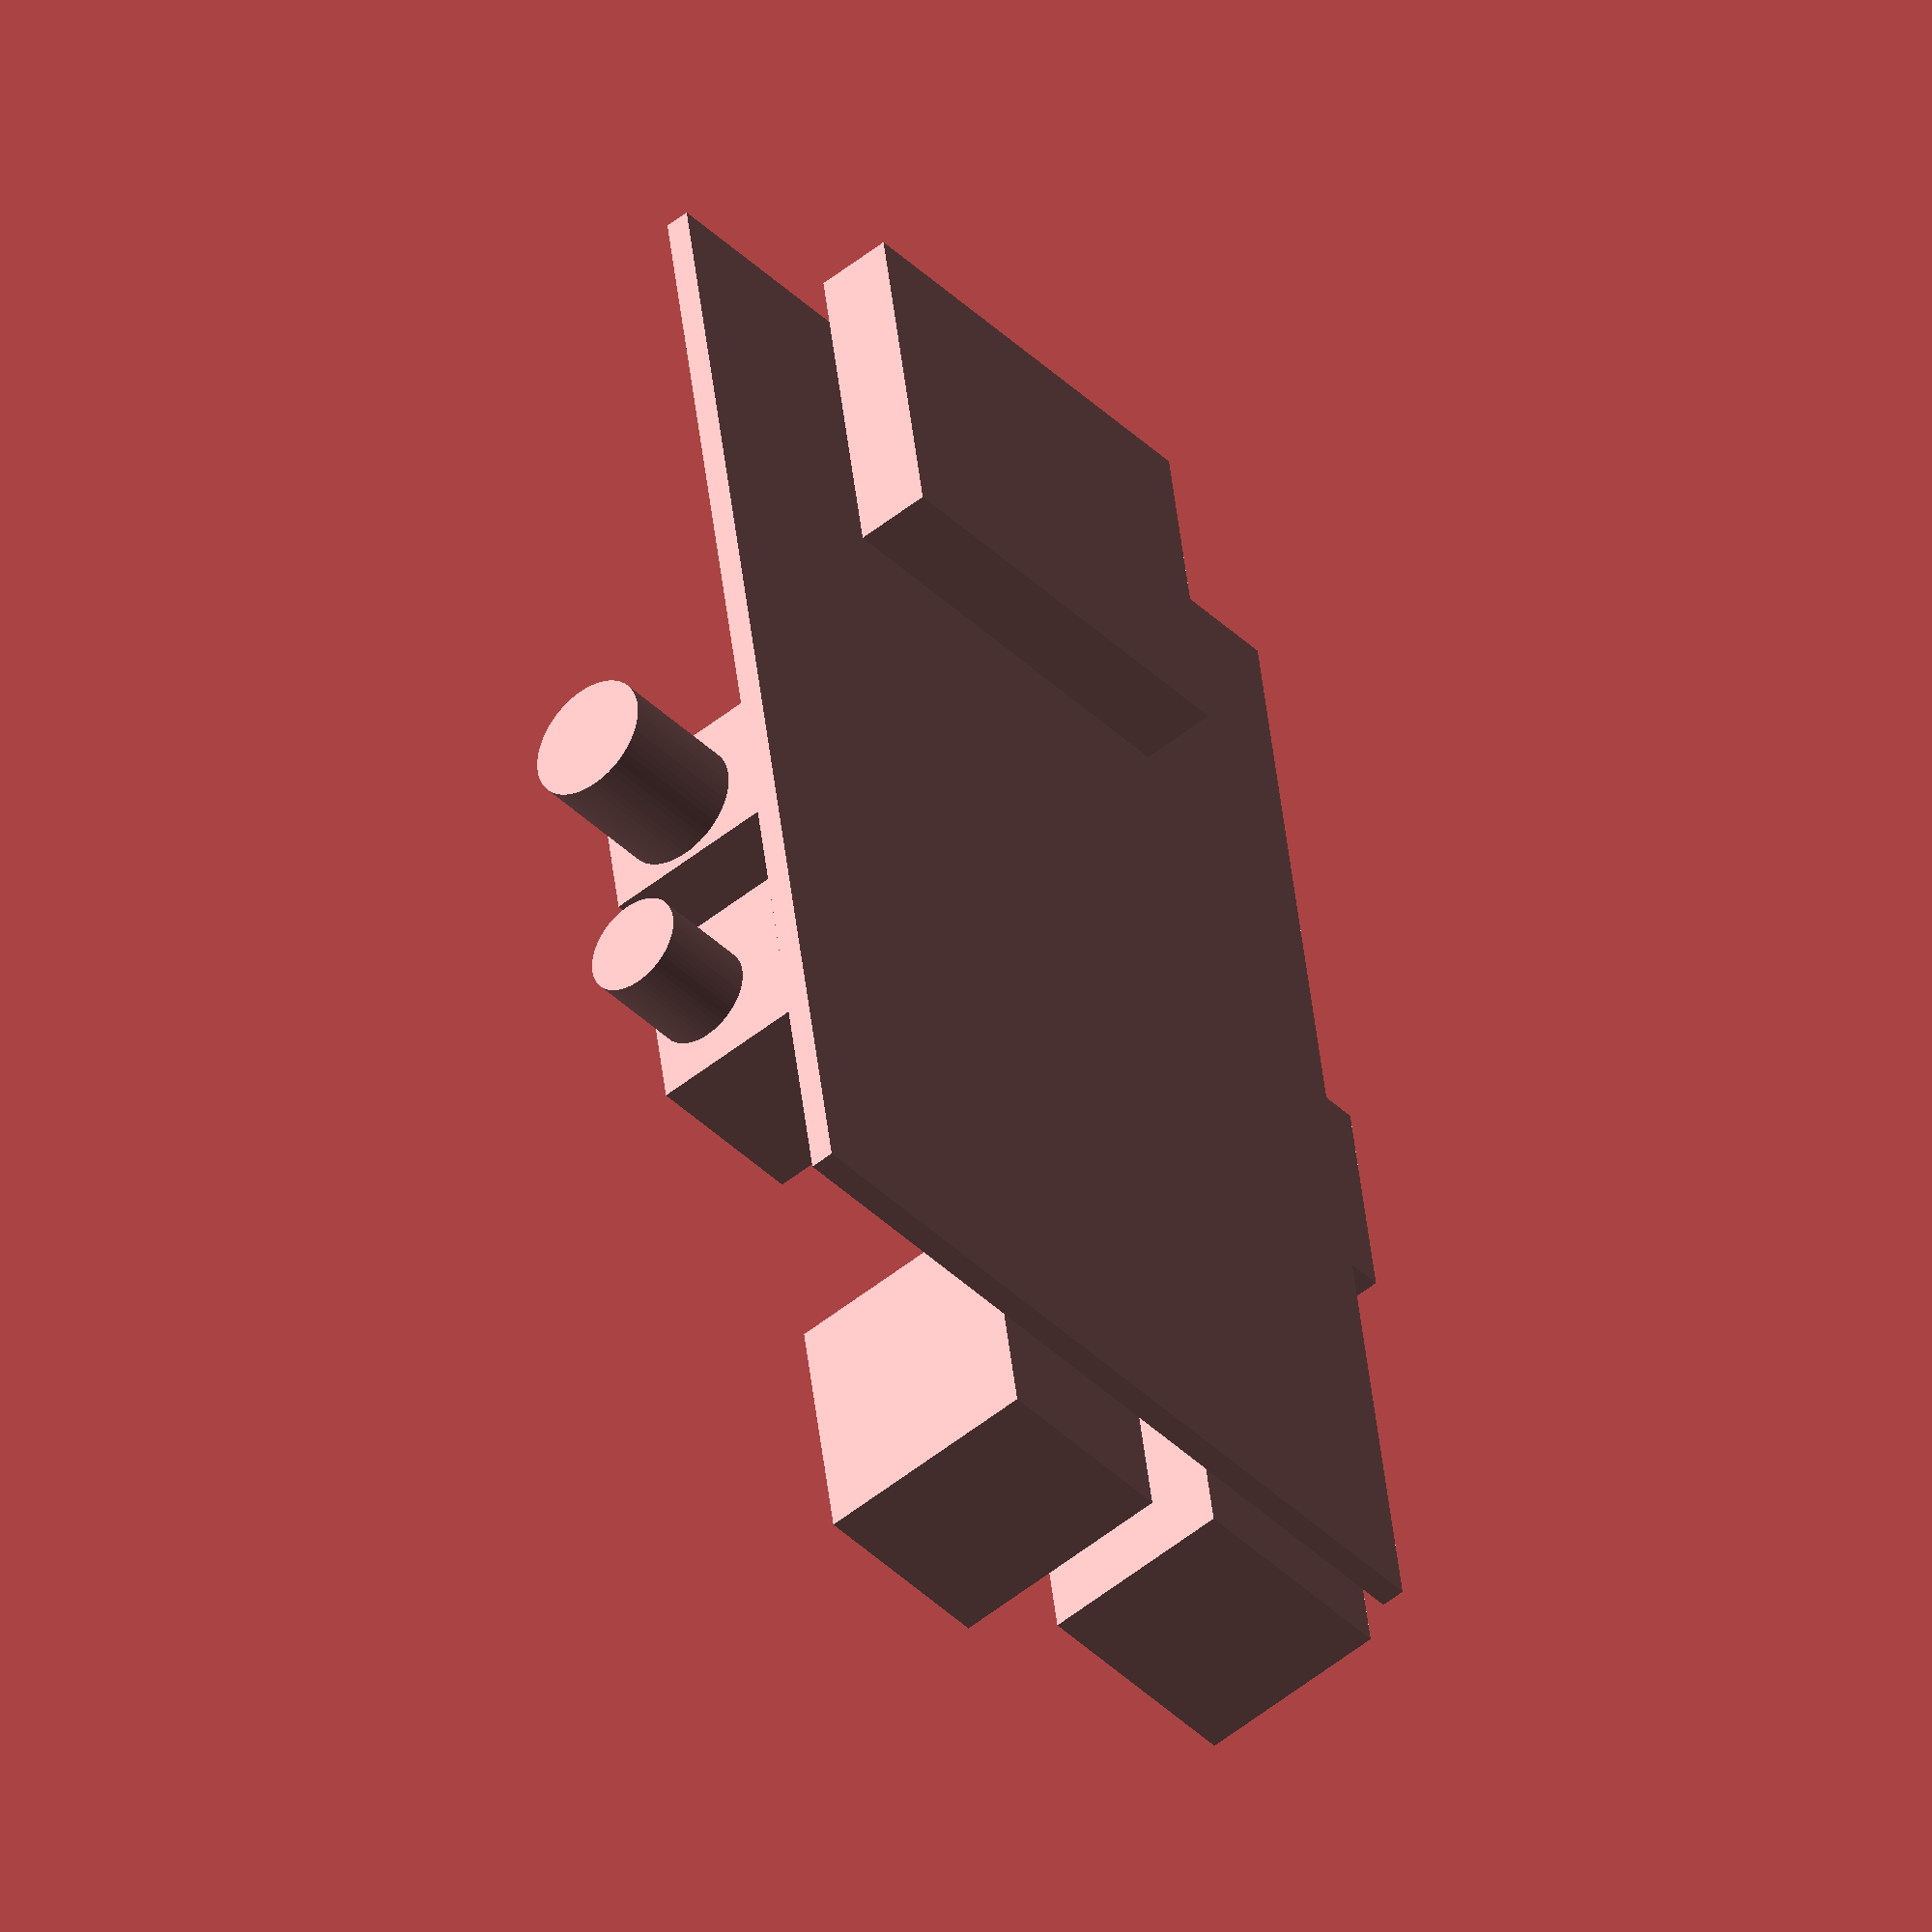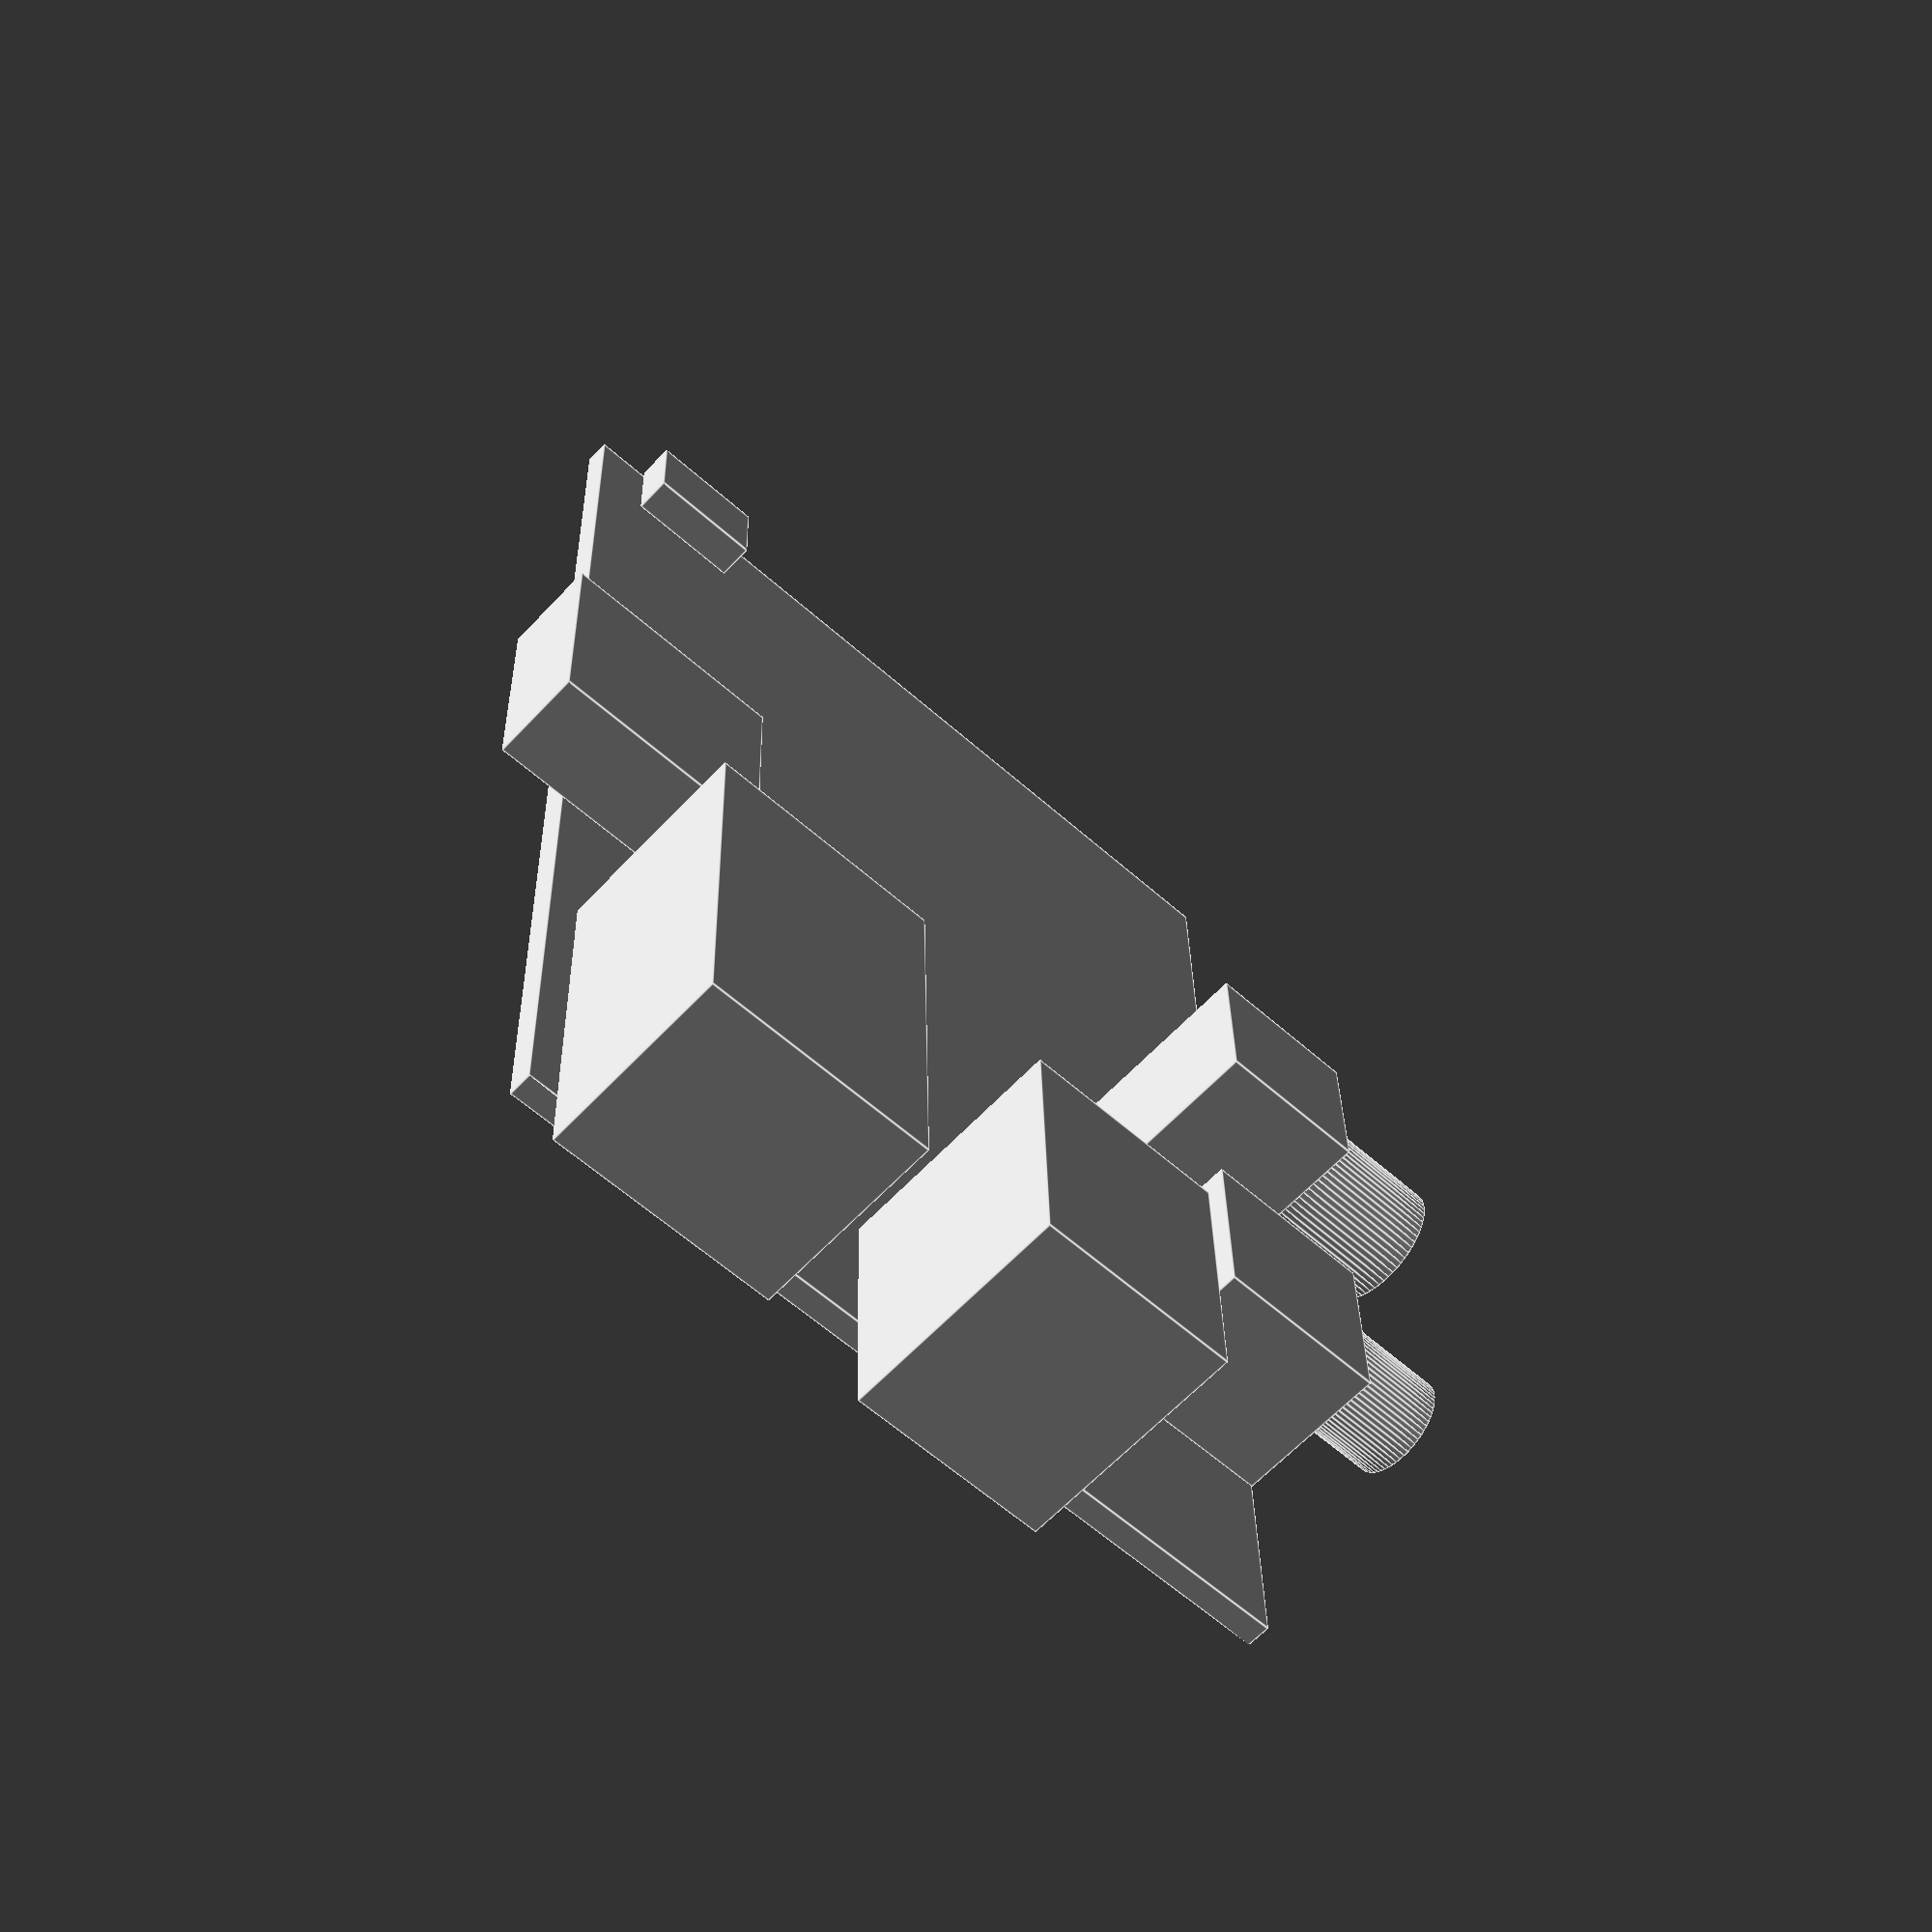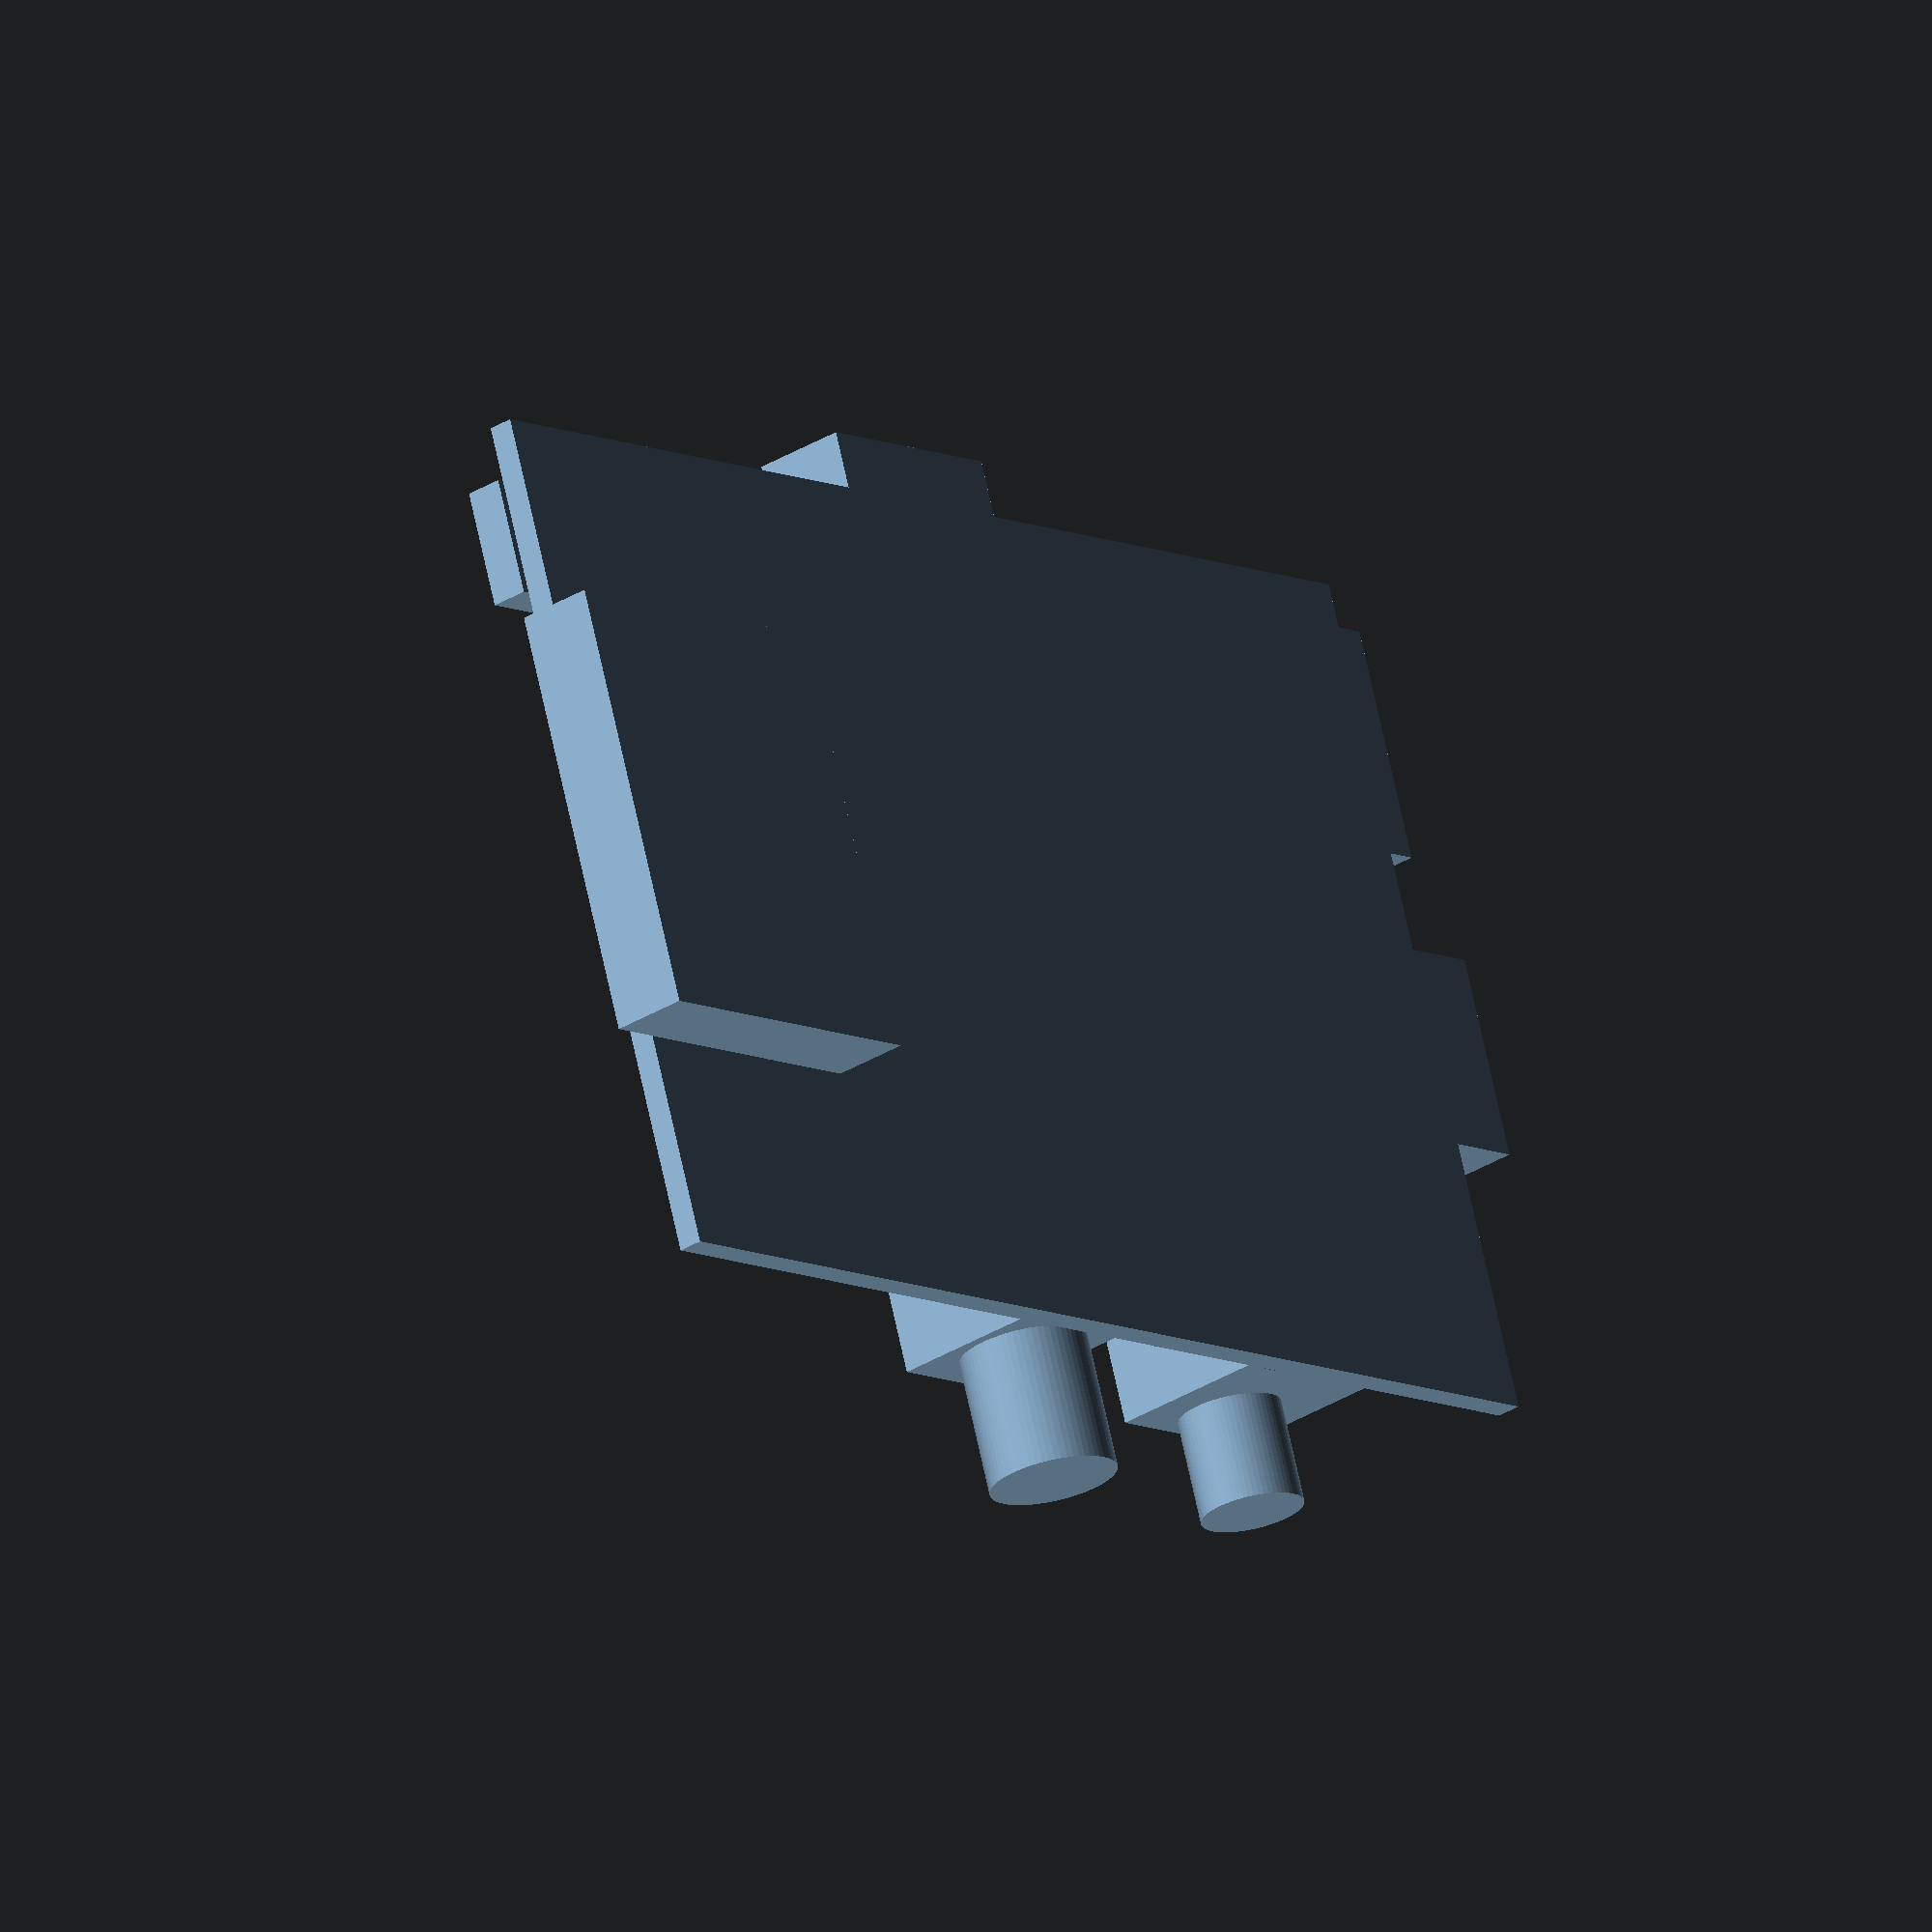
<openscad>
$fn=64;
translate([-28,-42.5,0])cube([56,85,1.6]); //Hollow body
translate([-14,-46,-5])cube([28,23,5]); //SDCard
translate([56/2-3.6-7.6,-85/2-.5,1.6])cube([7.6,5.6,2.4]);//Power port
translate([56/2-11.4+1.2,-85/2+37.5,1.6])cube([11.4+3.5,15.1,6.15]); //HDMI Port
translate([56/2-2-15.4,85/2-21.8+1,1.6])cube([15.4,21.8+3.5,13]); //Ethernet port
translate([-56/2+18.8,85/2-17.2+7.7,1.6])cube([13.25,17.2,15.3]); //USB Port
union(){
    translate([-56/2,85/2-12-14,1.6])cube([11.4,12,10.2]);
    translate([-56/2-3.3-3.5,85/2-12-14+6,1.6+3+3.35])rotate([0,90,0])cylinder(h=3.4+3.5,r=3.35);
}// Headphone jack
union(){
    translate([-56/2+2.1,-85/2+40.6,1.6])cube([10.0,9.8,13]);
    translate([-56/2-3.3-3.5,-85/2+40.6+5,1.6+4+3.35])rotate([0,90,0])cylinder(h=5.4+3.5,r=4.15);
}// Video jack
</openscad>
<views>
elev=232.6 azim=9.5 roll=49.3 proj=o view=solid
elev=241.2 azim=358.7 roll=222.6 proj=p view=edges
elev=33.6 azim=289.4 roll=130.1 proj=o view=wireframe
</views>
